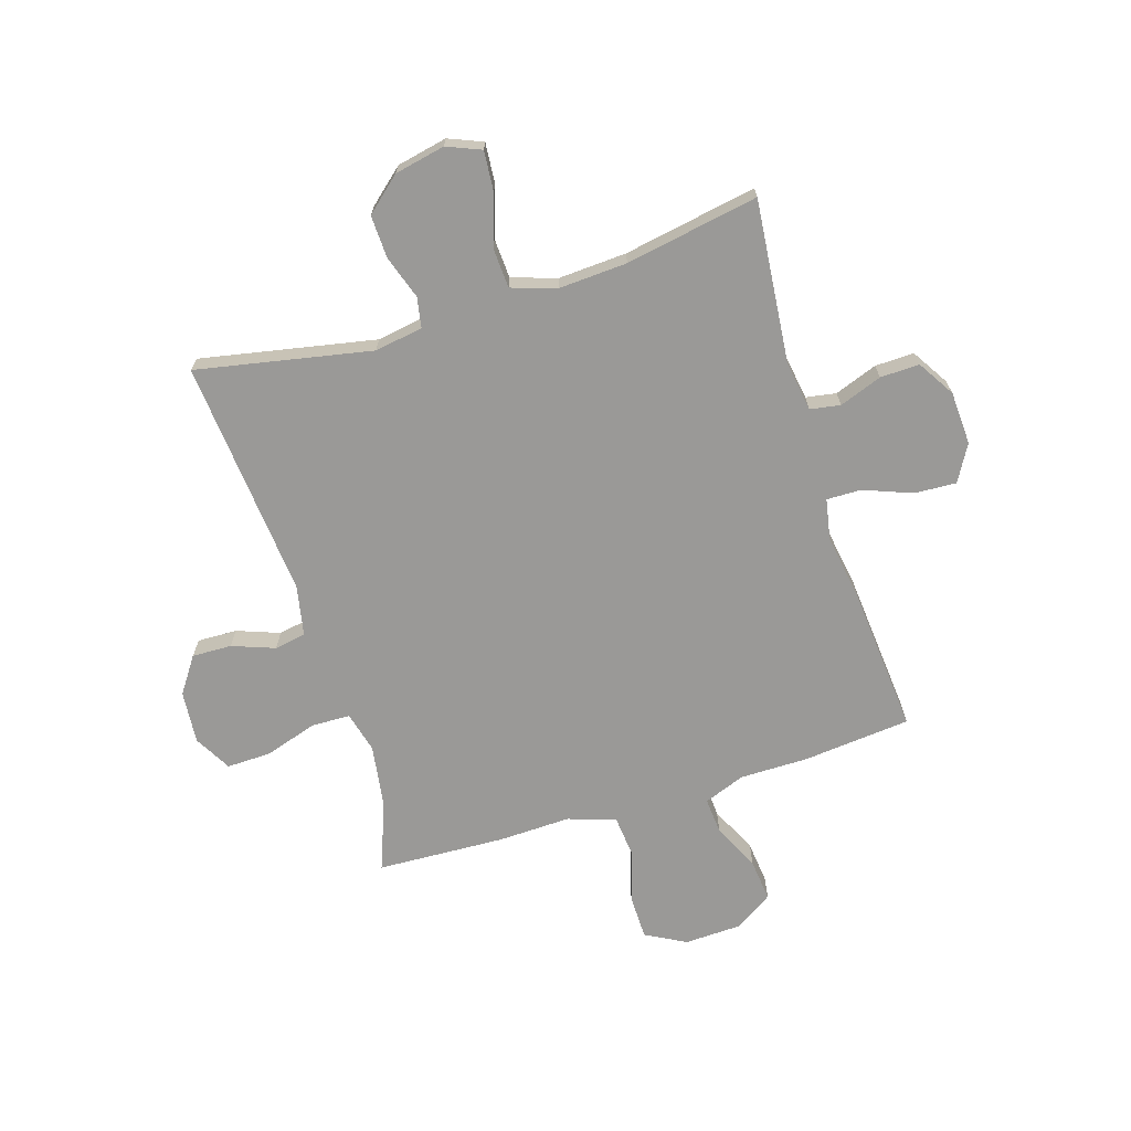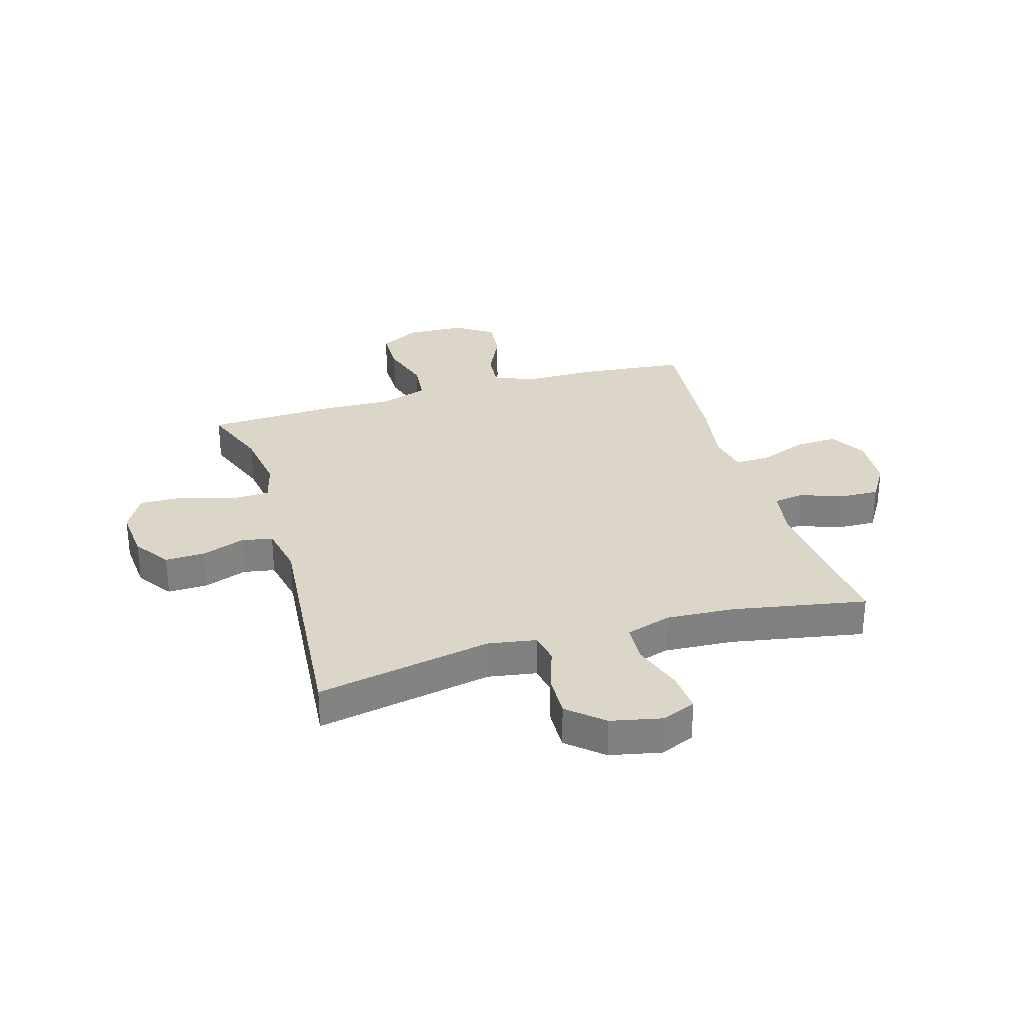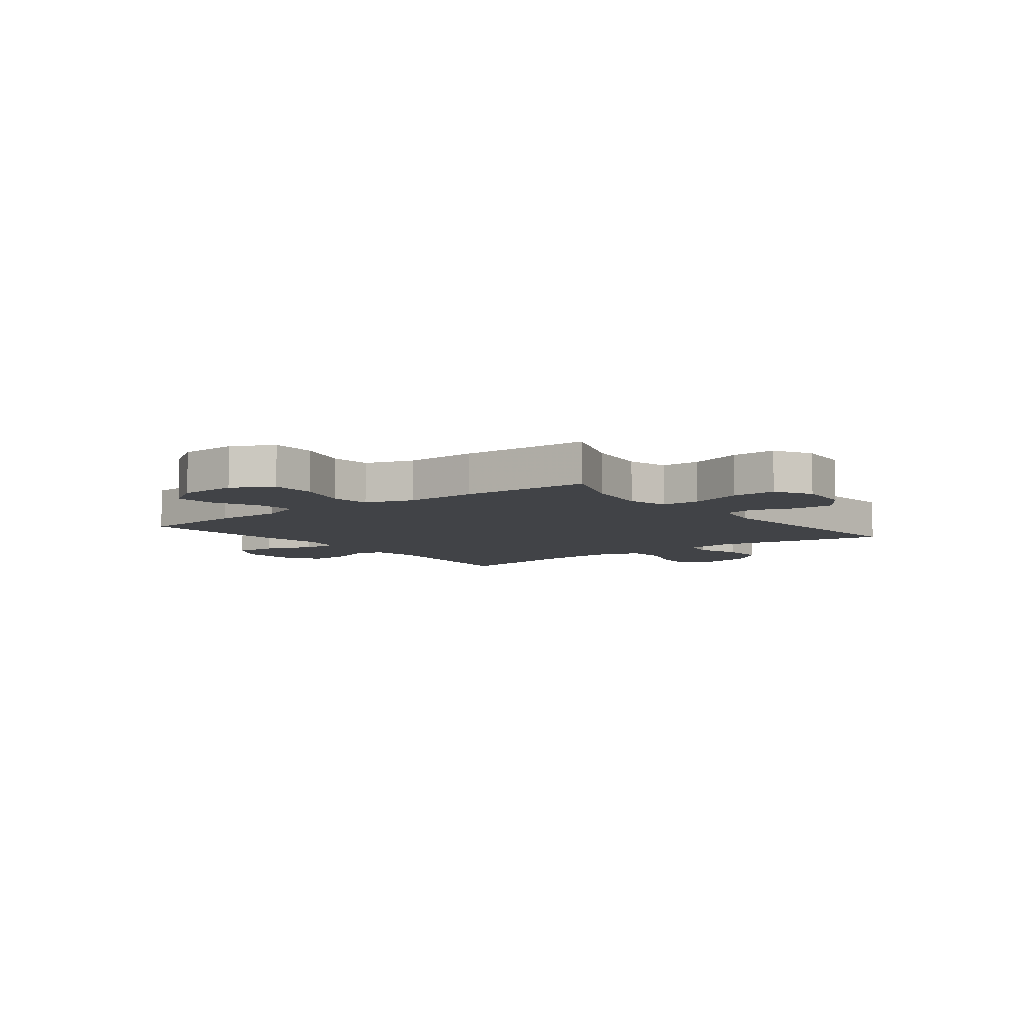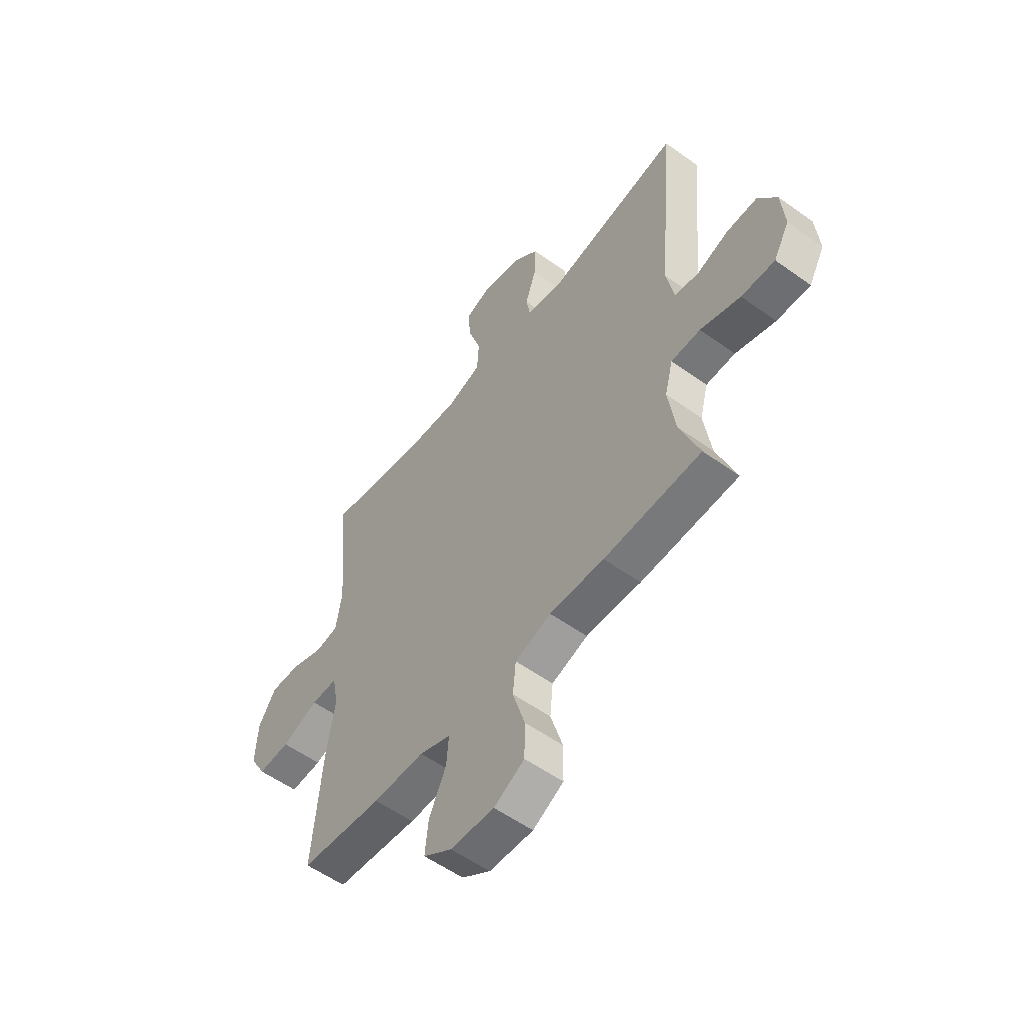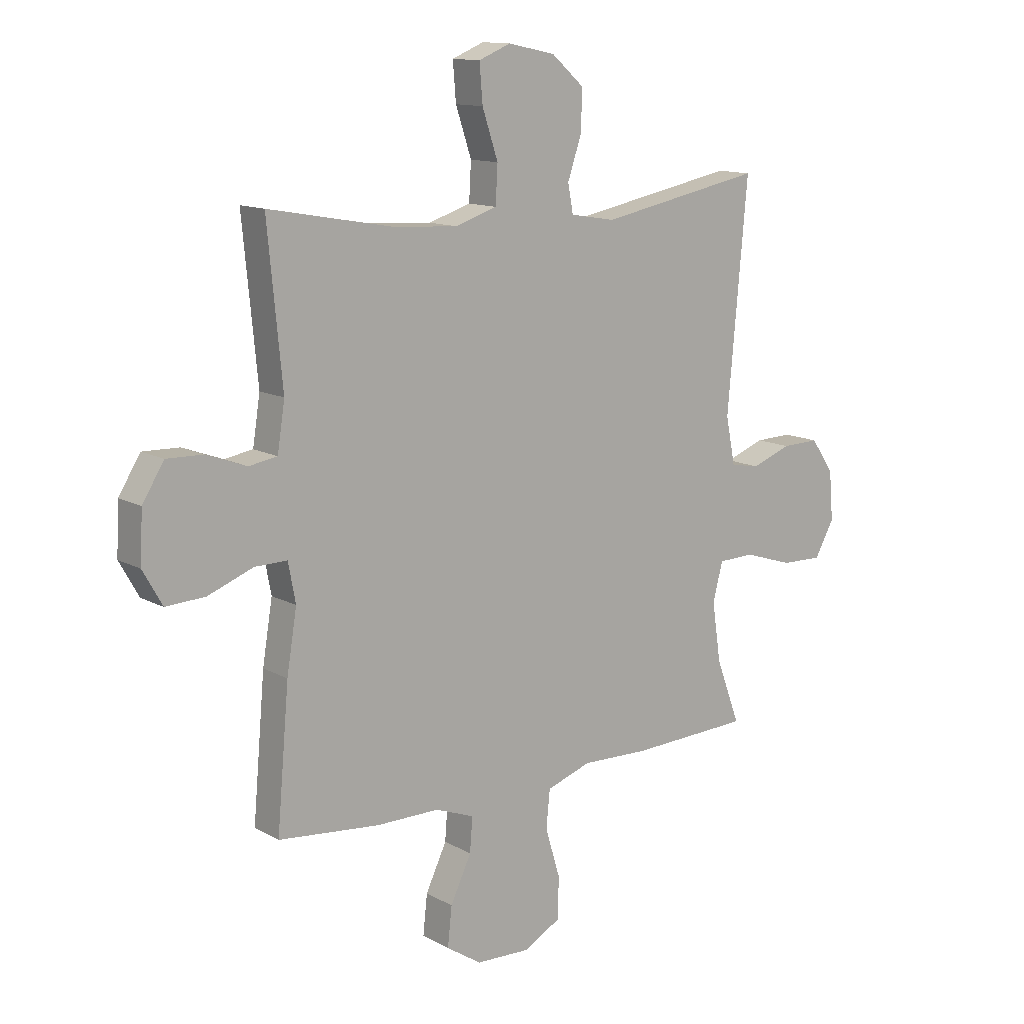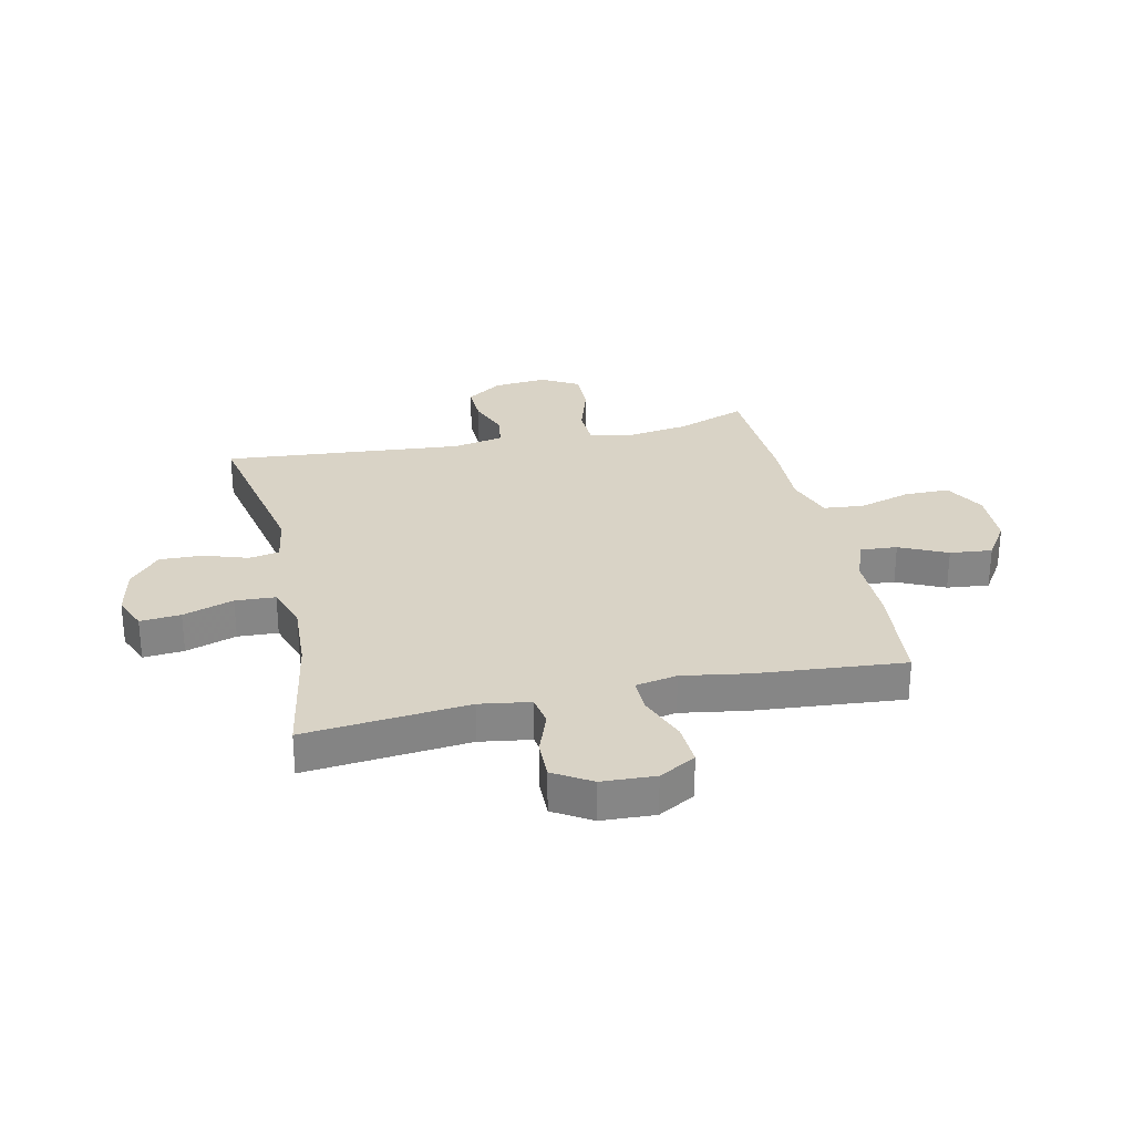
<metadata>
{"format":"obj","ext":"obj","renderer":"f3d","projection":"perspective","resolution":1024,"background":"white","views":[{"elev":-68.9,"azim":17.3,"up":"+Y"},{"elev":30.2,"azim":-16.4,"up":"+Y"},{"elev":-7.0,"azim":-142.3,"up":"+Y"},{"elev":-55.6,"azim":-127.1,"up":"+Z"},{"elev":12.7,"azim":141.5,"up":"+Z"},{"elev":28.3,"azim":77.4,"up":"+Y"}]}
</metadata>
<code>
v 0.5 0.07 0.5
v 0.472 0.07 0.21
v 0.486 0.07 0.12
v 0.54 0.07 0.111
v 0.616 0.07 0.139
v 0.686 0.07 0.141
v 0.727 0.07 0.075
v 0.732 0.07 -0.02
v 0.695 0.07 -0.085
v 0.62 0.07 -0.081
v 0.534 0.07 -0.048
v 0.472 0.07 -0.047
v 0.458 0.07 -0.121
v 0.477 0.07 -0.237
v 0.5 0.07 -0.5
v 0.307 0.07 -0.519
v 0.186 0.07 -0.519
v 0.112 0.07 -0.547
v 0.117 0.07 -0.612
v 0.157 0.07 -0.696
v 0.165 0.07 -0.771
v 0.098 0.07 -0.815
v -0.005 0.07 -0.819
v -0.077 0.07 -0.78
v -0.078 0.07 -0.7
v -0.05 0.07 -0.607
v -0.057 0.07 -0.535
v -0.142 0.07 -0.506
v -0.271 0.07 -0.51
v -0.5 0.07 -0.5
v -0.454 0.07 -0.378
v -0.437 0.07 -0.264
v -0.456 0.07 -0.191
v -0.525 0.07 -0.189
v -0.619 0.07 -0.219
v -0.698 0.07 -0.221
v -0.735 0.07 -0.155
v -0.727 0.07 -0.061
v -0.683 0.07 0.003
v -0.612 0.07 0.001
v -0.536 0.07 -0.027
v -0.48 0.07 -0.017
v -0.462 0.07 0.073
v -0.5 0.07 0.5
v -0.188 0.07 0.439
v -0.102 0.07 0.453
v -0.092 0.07 0.507
v -0.118 0.07 0.584
v -0.121 0.07 0.661
v -0.059 0.07 0.715
v 0.031 0.07 0.734
v 0.092 0.07 0.709
v 0.086 0.07 0.637
v 0.056 0.07 0.547
v 0.06 0.07 0.476
v 0.14 0.07 0.45
v 0.262 0.07 0.457
v 0.5 0 0.5
v 0.472 0 0.21
v 0.486 0 0.12
v 0.54 0 0.111
v 0.616 0 0.139
v 0.686 0 0.141
v 0.727 0 0.075
v 0.732 0 -0.02
v 0.695 0 -0.085
v 0.62 0 -0.081
v 0.534 0 -0.048
v 0.472 0 -0.047
v 0.458 0 -0.121
v 0.477 0 -0.237
v 0.5 0 -0.5
v 0.307 0 -0.519
v 0.186 0 -0.519
v 0.112 0 -0.547
v 0.117 0 -0.612
v 0.157 0 -0.696
v 0.165 0 -0.771
v 0.098 0 -0.815
v -0.005 0 -0.819
v -0.077 0 -0.78
v -0.078 0 -0.7
v -0.05 0 -0.607
v -0.057 0 -0.535
v -0.142 0 -0.506
v -0.271 0 -0.51
v -0.5 0 -0.5
v -0.454 0 -0.378
v -0.437 0 -0.264
v -0.456 0 -0.191
v -0.525 0 -0.189
v -0.619 0 -0.219
v -0.698 0 -0.221
v -0.735 0 -0.155
v -0.727 0 -0.061
v -0.683 0 0.003
v -0.612 0 0.001
v -0.536 0 -0.027
v -0.48 0 -0.017
v -0.462 0 0.073
v -0.5 0 0.5
v -0.188 0 0.439
v -0.102 0 0.453
v -0.092 0 0.507
v -0.118 0 0.584
v -0.121 0 0.661
v -0.059 0 0.715
v 0.031 0 0.734
v 0.092 0 0.709
v 0.086 0 0.637
v 0.056 0 0.547
v 0.06 0 0.476
v 0.14 0 0.45
v 0.262 0 0.457
f 51 52 53 54
f 51 54 55
f 50 51 55
f 47 48 49 50
f 47 50 55
f 46 47 55 56
f 43 44 45
f 42 43 45 46
f 38 39 40 41
f 36 37 38 41
f 34 35 36 41
f 33 34 41 42
f 32 33 42 46
f 28 29 30 31
f 27 28 31 32
f 23 24 25 26
f 23 26 27
f 22 23 27
f 19 20 21 22
f 18 19 22 27
f 17 18 27 32
f 13 14 15 16
f 12 13 16 17
f 8 9 10 11
f 8 11 12
f 7 8 12
f 4 5 6 7
f 3 4 7 12
f 2 3 12 17
f 57 1 2 17
f 17 32 46 56
f 17 56 57
f 111 110 109 108
f 112 111 108
f 112 108 107
f 107 106 105 104
f 112 107 104
f 113 112 104 103
f 102 101 100
f 103 102 100 99
f 98 97 96 95
f 98 95 94 93
f 98 93 92 91
f 99 98 91 90
f 103 99 90 89
f 88 87 86 85
f 89 88 85 84
f 83 82 81 80
f 84 83 80
f 84 80 79
f 79 78 77 76
f 84 79 76 75
f 89 84 75 74
f 73 72 71 70
f 74 73 70 69
f 68 67 66 65
f 69 68 65
f 69 65 64
f 64 63 62 61
f 69 64 61 60
f 74 69 60 59
f 74 59 58 114
f 113 103 89 74
f 114 113 74
f 1 58 59 2
f 2 59 60 3
f 3 60 61 4
f 4 61 62 5
f 5 62 63 6
f 6 63 64 7
f 7 64 65 8
f 8 65 66 9
f 9 66 67 10
f 10 67 68 11
f 11 68 69 12
f 12 69 70 13
f 13 70 71 14
f 14 71 72 15
f 15 72 73 16
f 16 73 74 17
f 17 74 75 18
f 18 75 76 19
f 19 76 77 20
f 20 77 78 21
f 21 78 79 22
f 22 79 80 23
f 23 80 81 24
f 24 81 82 25
f 25 82 83 26
f 26 83 84 27
f 27 84 85 28
f 28 85 86 29
f 29 86 87 30
f 30 87 88 31
f 31 88 89 32
f 32 89 90 33
f 33 90 91 34
f 34 91 92 35
f 35 92 93 36
f 36 93 94 37
f 37 94 95 38
f 38 95 96 39
f 39 96 97 40
f 40 97 98 41
f 41 98 99 42
f 42 99 100 43
f 43 100 101 44
f 44 101 102 45
f 45 102 103 46
f 46 103 104 47
f 47 104 105 48
f 48 105 106 49
f 49 106 107 50
f 50 107 108 51
f 51 108 109 52
f 52 109 110 53
f 53 110 111 54
f 54 111 112 55
f 55 112 113 56
f 56 113 114 57
f 57 114 58 1

</code>
